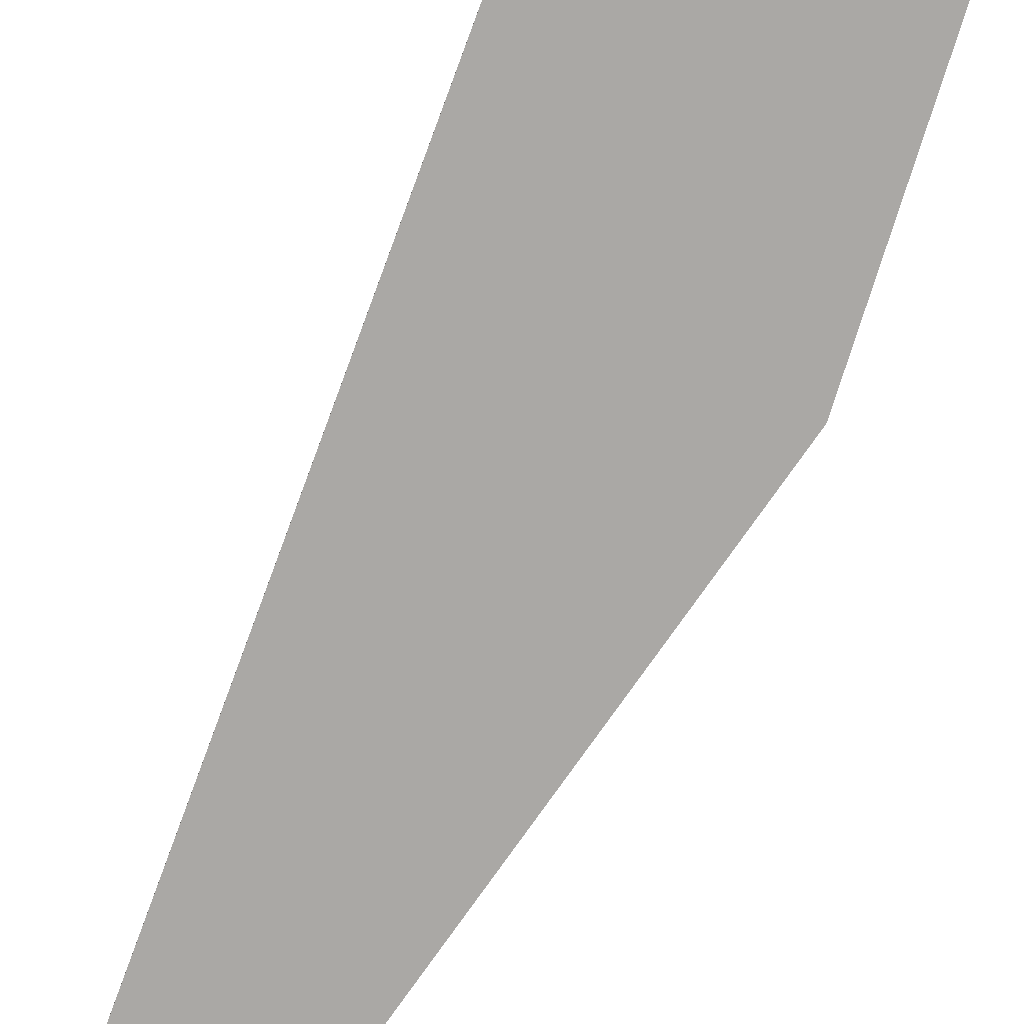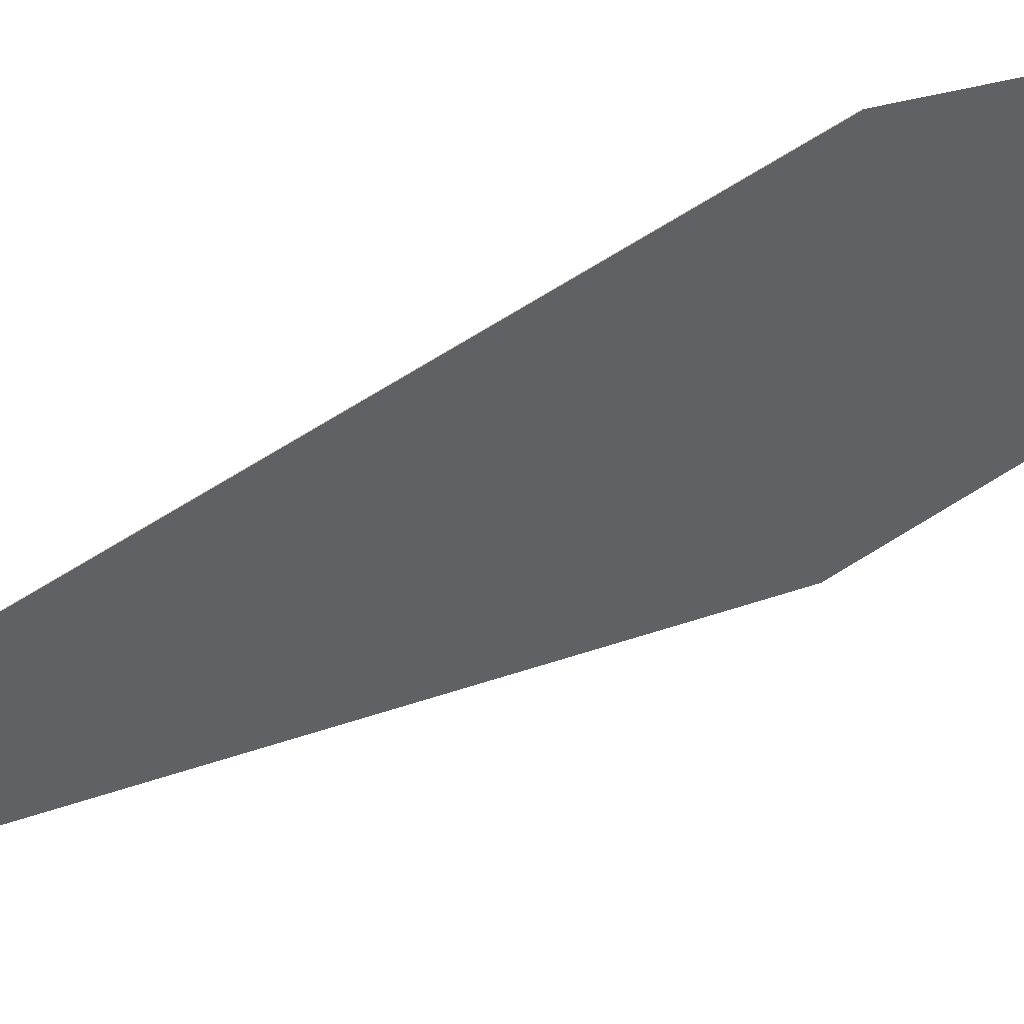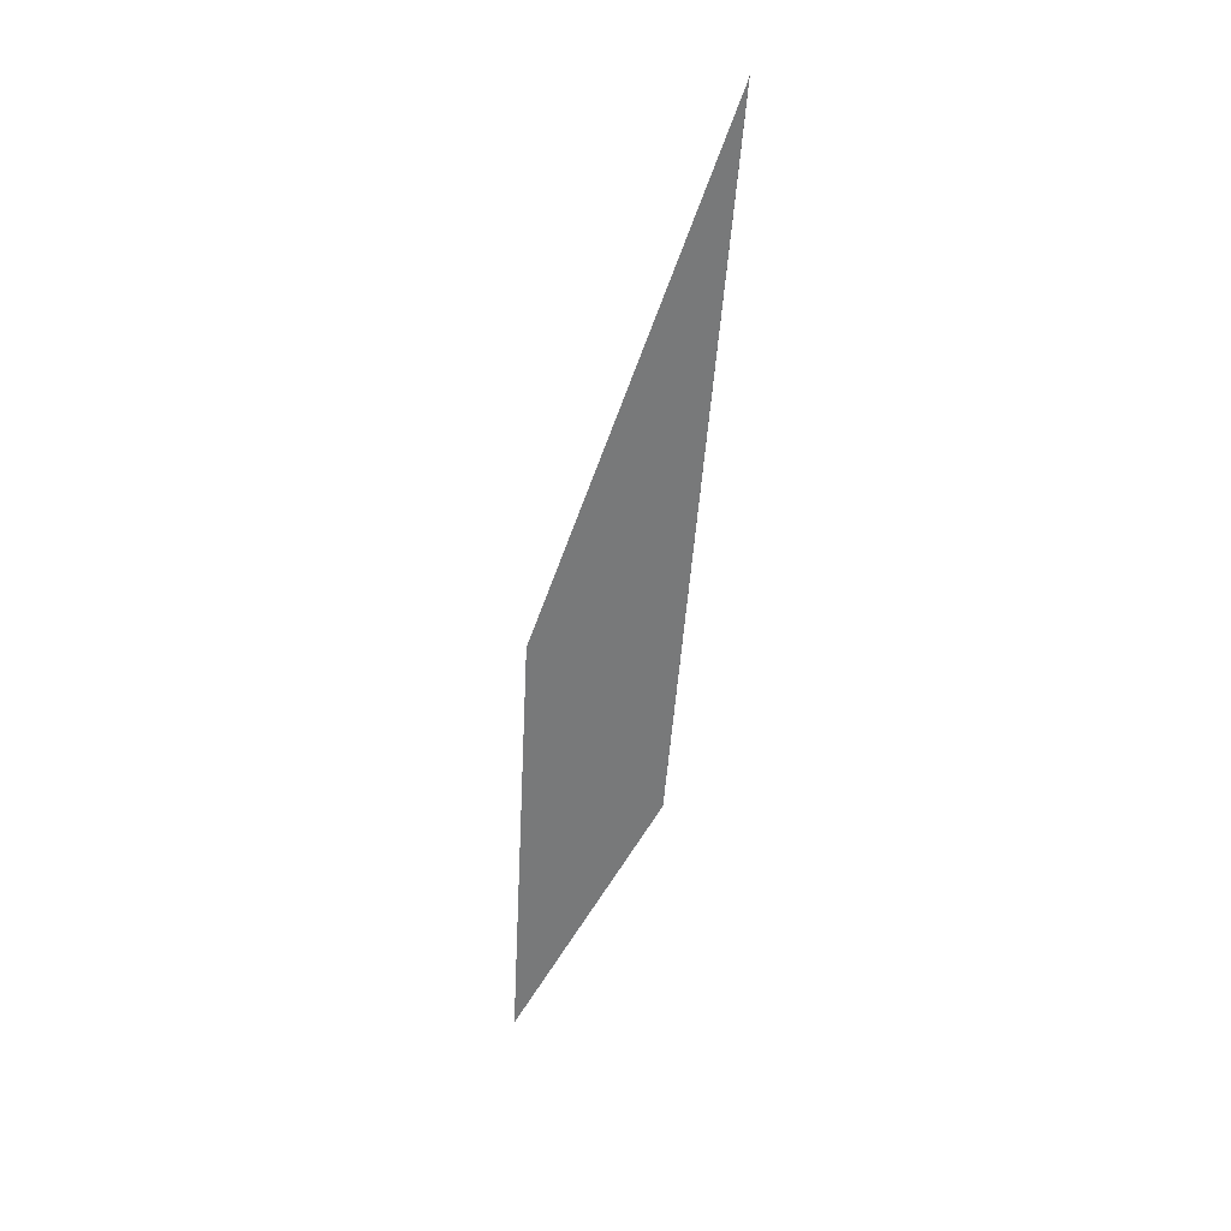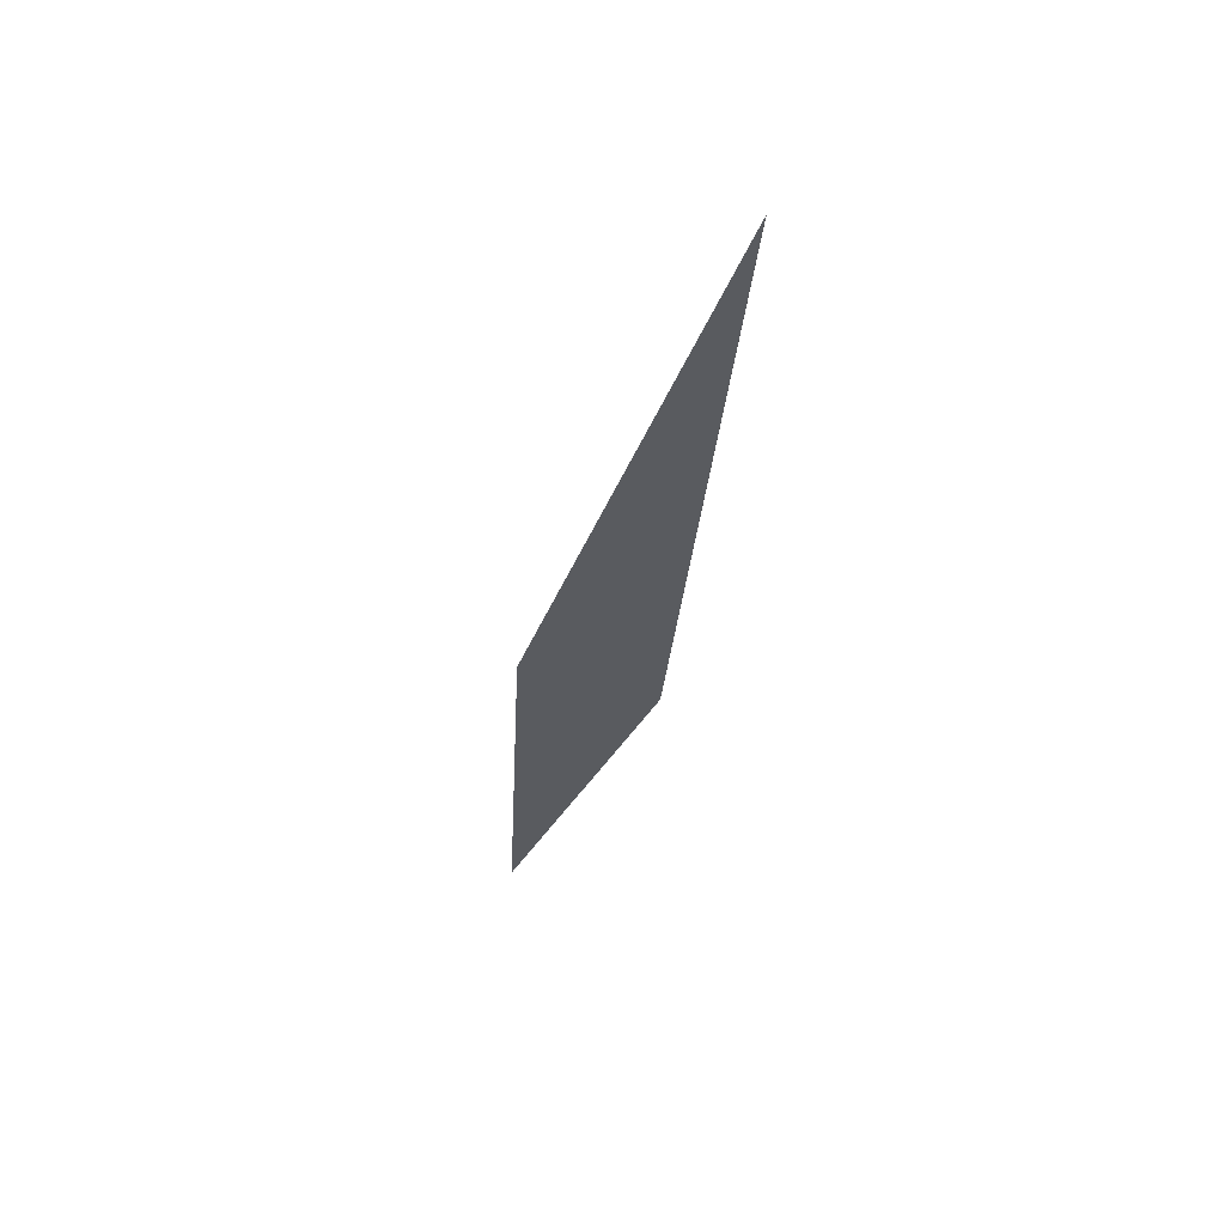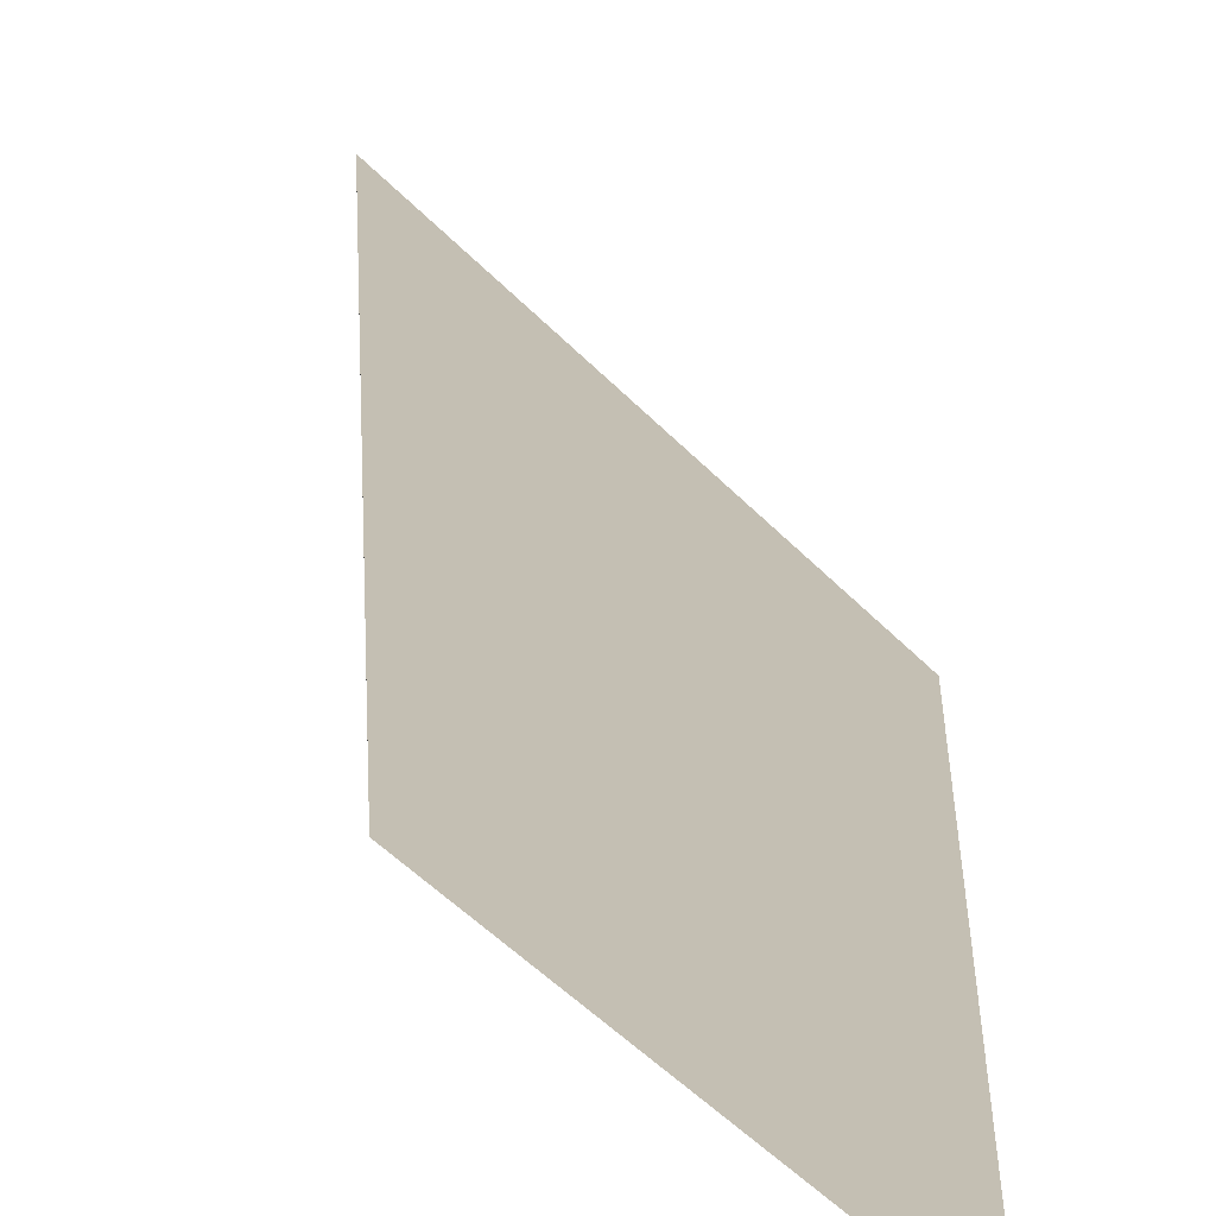
<metadata>
{"format":"obj","ext":"obj","renderer":"f3d","projection":"perspective","resolution":1024,"background":"white","views":[{"elev":-75.2,"azim":-14.5,"up":"+Z"},{"elev":-49.1,"azim":-47.7,"up":"+Z"},{"elev":27.8,"azim":-154.8,"up":"+Y"},{"elev":59.0,"azim":163.5,"up":"+Y"},{"elev":17.9,"azim":3.3,"up":"+Z"}]}
</metadata>
<code>
g Layer_Layer0
v 1286 1.057e+04 252.3
v -3310 1.654e+04 252.3
v -4008 2.981e+04 252.3
v 220.7 7090 252.3
v -4909 2.933e+04 252.3
v -7268 2.713e+04 252.3
v -4909 2.933e+04 0
v -4008 2.981e+04 0
v -7268 2.713e+04 0
v -7268 2.713e+04 242.9
v -2863 8034 252.3
v 220.7 7090 0
v -2863 8034 0
v -5598 9744 252.3
v -6000 1.394e+04 252.3
v -6000 1.394e+04 242.9
v -5598 9744 242.9
v -5598 9744 0
v -9921 2.132e+04 242.9
v -9310 1.495e+04 242.9
v -1.003e+04 1.809e+04 242.9
v -7796 1.21e+04 242.9
v -9921 2.132e+04 0
v -1.003e+04 1.809e+04 0
v -7796 1.21e+04 0
v -9310 1.495e+04 0
v -8977 2.44e+04 242.9
v -8977 2.44e+04 0
v -2061 3.085e+04 252.3
v -1092 2.573e+04 252.3
v 1082 3.157e+04 252.3
v 2902 3.151e+04 252.3
v 7389 3.051e+04 252.3
v 4305 3.146e+04 0
v 7389 3.051e+04 0
v 4305 3.146e+04 252.3
v -2061 3.085e+04 0
v 1082 3.157e+04 0
v 3818 1.885e+04 252.3
v 2263 7018 252.3
v 6093 1.487e+04 252.3
v 6093 1.487e+04 264.6
v 6093 1.487e+04 287.9
v 7389 3.051e+04 287.9
v 2263 7018 235.7
v 6093 1.487e+04 235.7
v 2263 7018 0
v 1.194e+04 2.685e+04 287.9
v 1.012e+04 2.88e+04 287.9
v 1.194e+04 2.685e+04 264.6
v 1.194e+04 2.685e+04 0
v 1.012e+04 2.88e+04 0
v 6586 7702 264.6
v 5478 7446 264.6
v 8102 8507 264.6
v 1.232e+04 2.645e+04 264.6
v 1.232e+04 2.645e+04 0
v 8102 8507 0
v 6586 7702 0
v 5478 7446 235.7
v 5478 7446 0
v 3444 6977 235.7
v 3444 6977 0
v 1.445e+04 1.723e+04 264.6
v 1.384e+04 2.36e+04 264.6
v 1.456e+04 2.046e+04 264.6
v 1.445e+04 1.723e+04 0
v 1.456e+04 2.046e+04 0
v 1.384e+04 2.36e+04 0
v 9434 9215 264.6
v 1.179e+04 1.141e+04 264.6
v 1.35e+04 1.415e+04 264.6
v 9434 9215 0
v 1.35e+04 1.415e+04 0
v 1.179e+04 1.141e+04 0
f 1 2 3
f 2 1 4
f 5 2 6
f 2 5 3
f 3 7 8
f 7 3 5
f 5 9 7
f 9 5 10
f 10 5 6
f 4 11 2
f 11 12 13
f 12 11 4
f 11 14 15
f 16 14 17
f 14 16 15
f 17 13 18
f 13 17 11
f 11 17 14
f 19 20 21
f 20 19 16
f 20 16 22
f 22 16 17
f 23 21 24
f 21 23 19
f 25 17 18
f 17 25 22
f 26 22 25
f 22 26 20
f 24 20 26
f 20 24 21
f 27 16 19
f 16 27 10
f 28 19 23
f 19 28 27
f 9 27 28
f 27 9 10
f 29 30 3
f 30 29 31
f 30 31 32
f 33 34 35
f 34 33 36
f 29 8 37
f 8 29 3
f 31 37 38
f 37 31 29
f 36 38 34
f 38 36 31
f 31 36 32
f 39 40 1
f 40 39 41
f 41 39 33
f 33 42 41
f 42 33 43
f 43 33 44
f 41 45 40
f 45 41 46
f 40 4 1
f 4 47 12
f 47 4 45
f 45 4 40
f 44 48 43
f 48 44 49
f 49 50 48
f 50 49 51
f 51 49 52
f 48 42 43
f 42 48 50
f 49 35 52
f 35 49 33
f 33 49 44
f 42 53 54
f 53 42 50
f 53 50 55
f 55 50 56
f 50 57 56
f 57 50 51
f 53 58 59
f 58 53 55
f 60 59 61
f 59 60 53
f 53 60 54
f 46 54 60
f 54 46 42
f 42 46 41
f 46 62 45
f 62 46 60
f 45 63 47
f 63 45 62
f 62 61 63
f 61 62 60
f 56 64 55
f 64 56 65
f 64 65 66
f 66 67 64
f 67 66 68
f 56 69 65
f 69 56 57
f 65 68 66
f 68 65 69
f 64 70 55
f 70 64 71
f 71 64 72
f 55 73 58
f 73 55 70
f 64 74 72
f 74 64 67
f 72 75 71
f 75 72 74
f 70 75 73
f 75 70 71
f 30 1 3
f 1 30 39
f 32 39 30
f 39 32 36
f 39 36 33
g Translucent_Glass_Sky_Reflection
v -3310 1.654e+04 252.3
v -6000 1.394e+04 252.3
v -7268 2.713e+04 252.3
v -2863 8034 252.3
v -7268 2.713e+04 242.9
v -6000 1.394e+04 242.9
f 76 77 78
f 77 76 79
f 80 77 81
f 77 80 78

</code>
